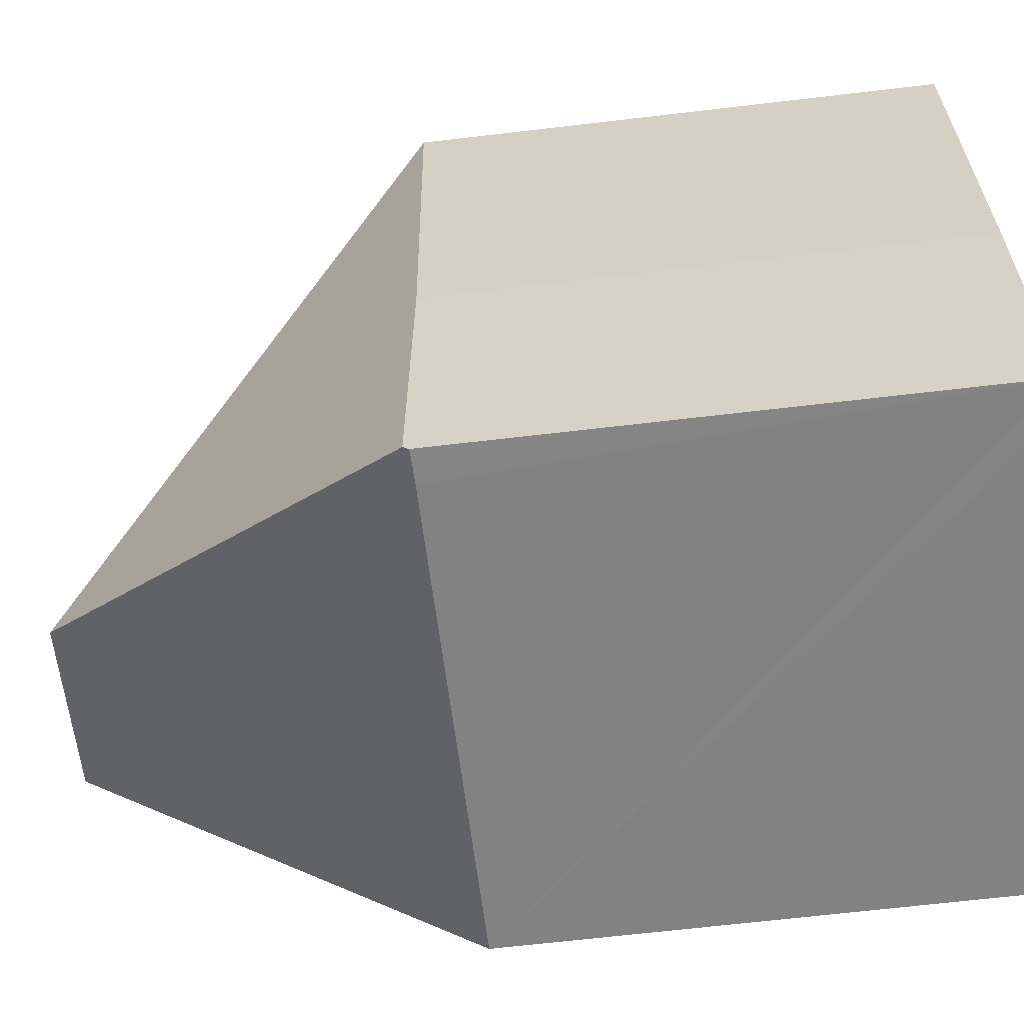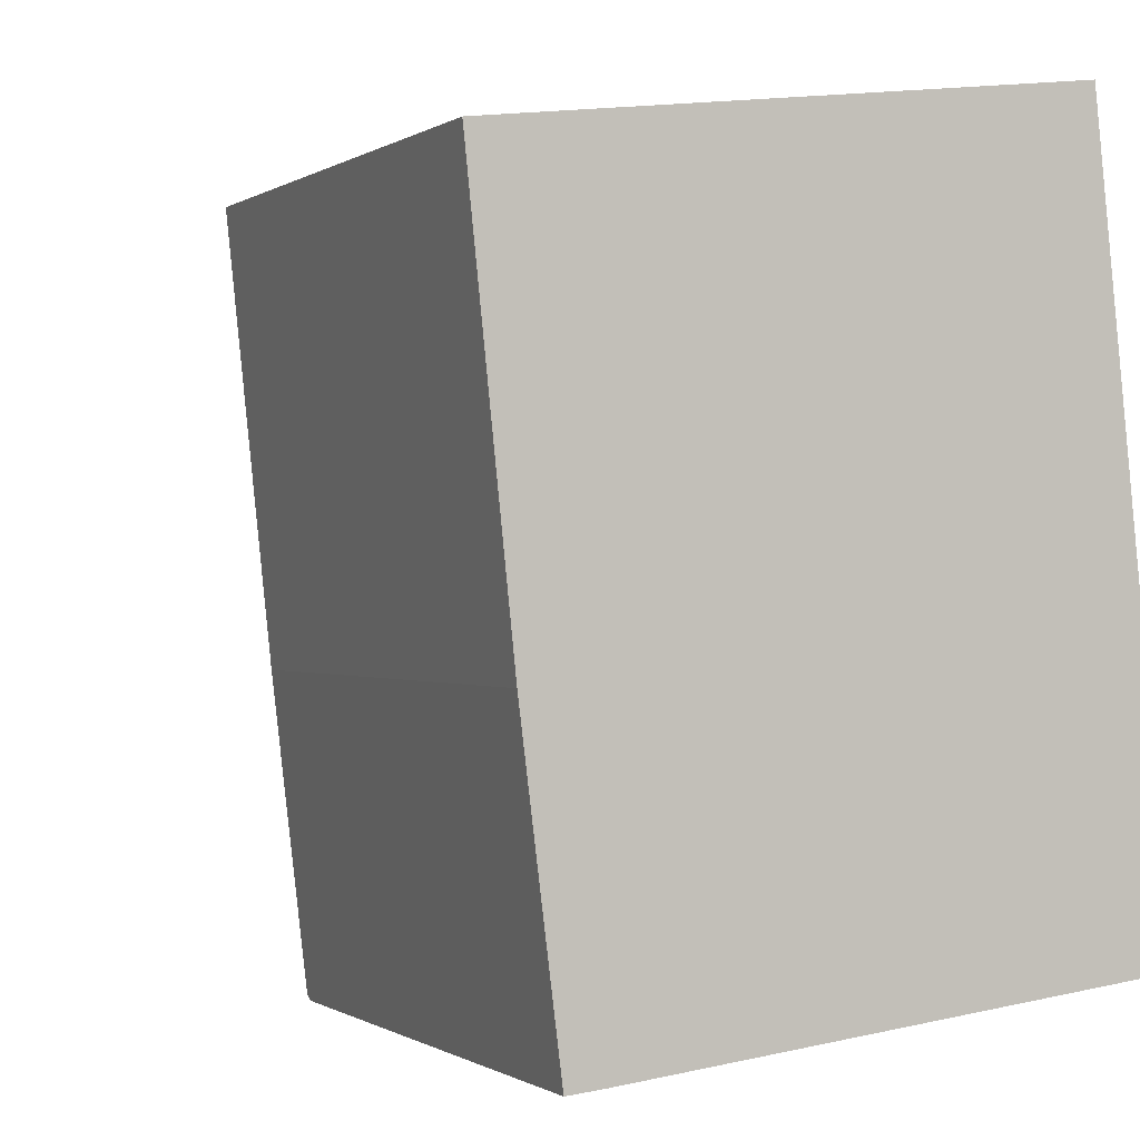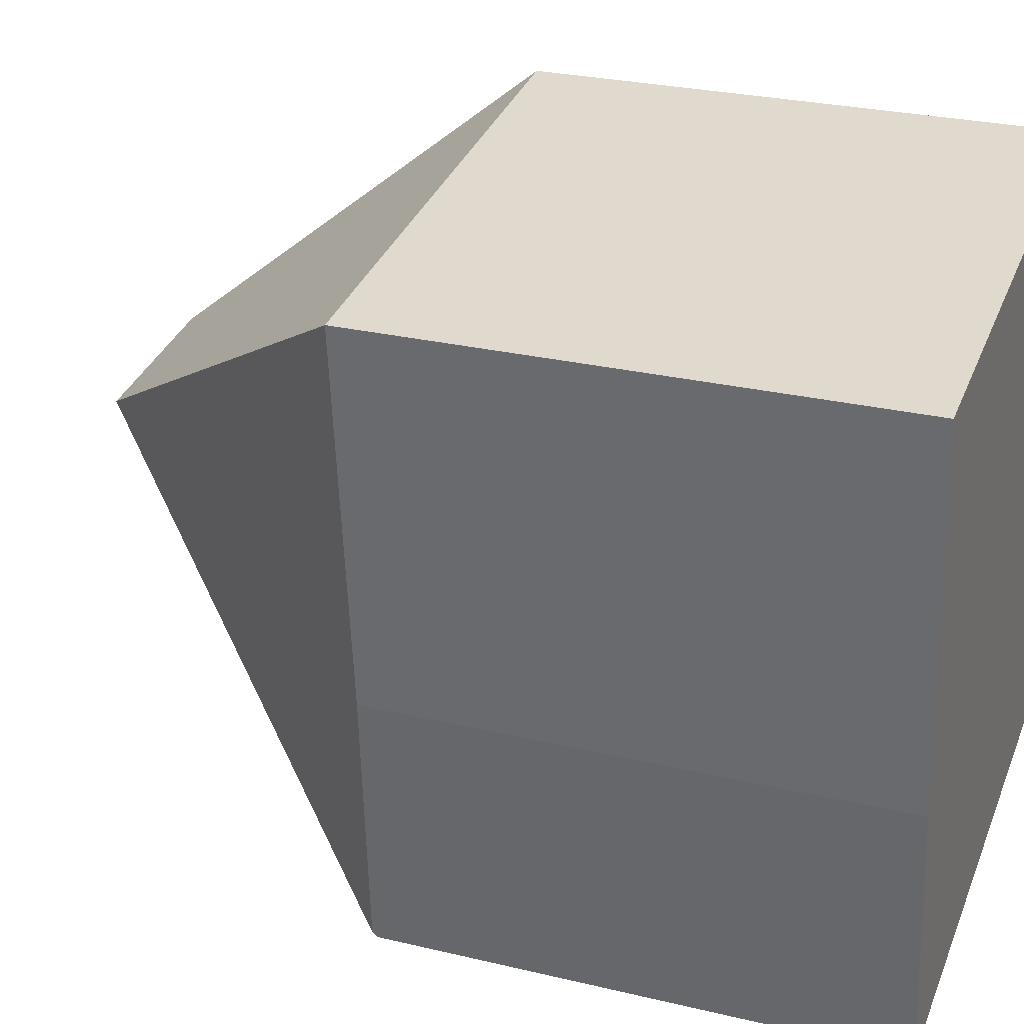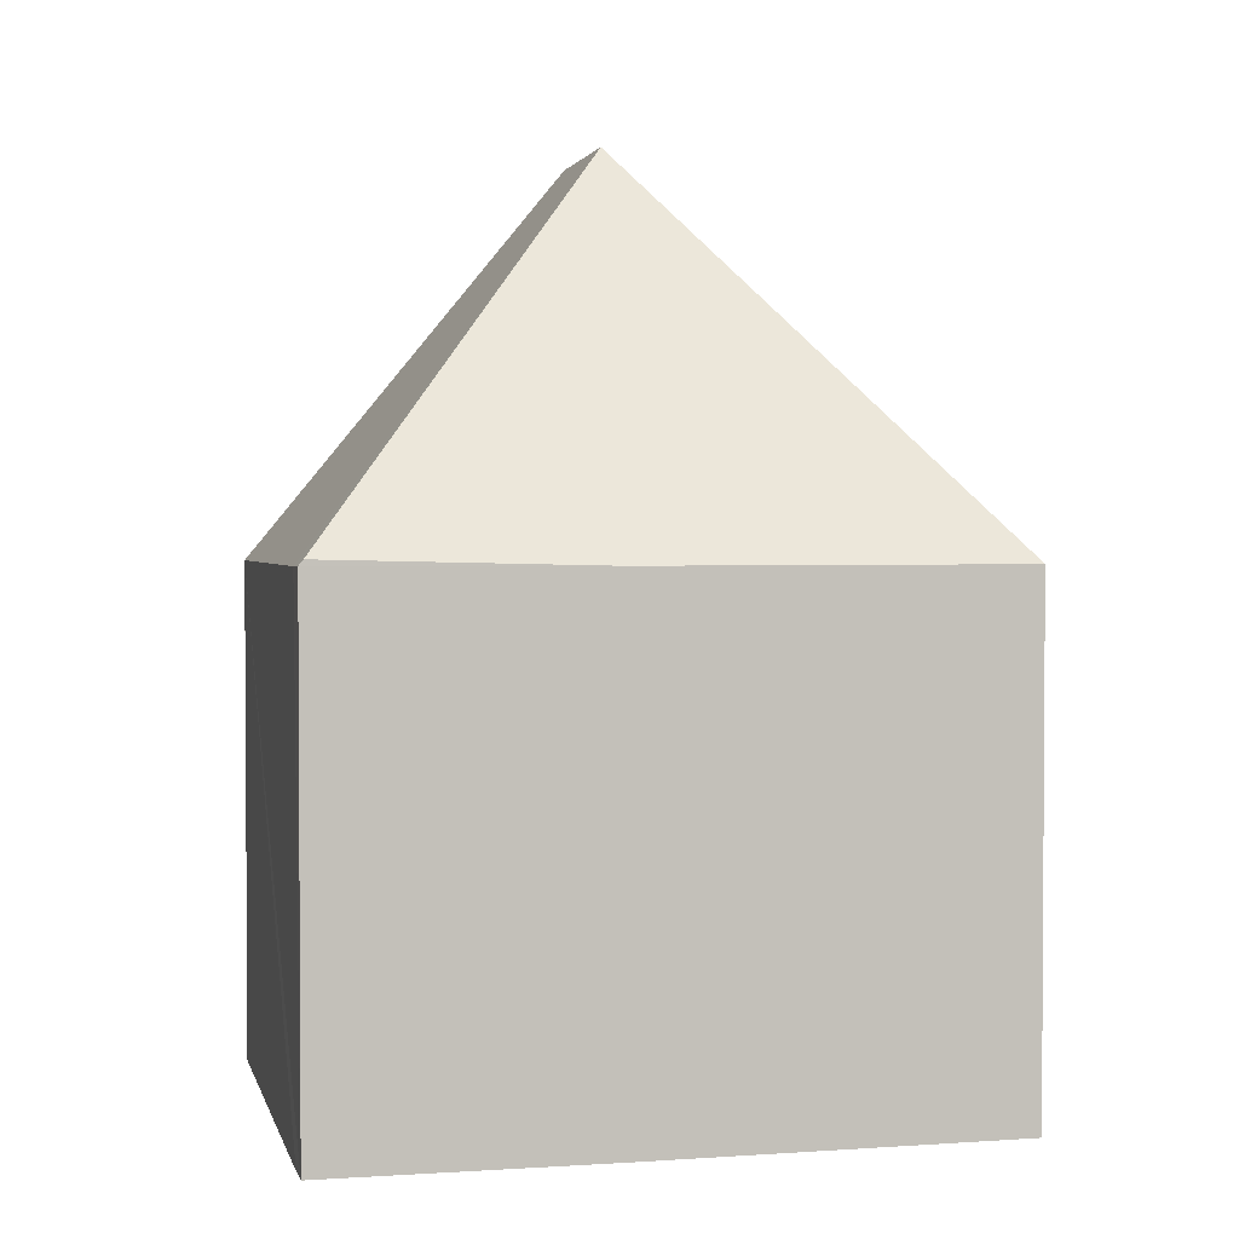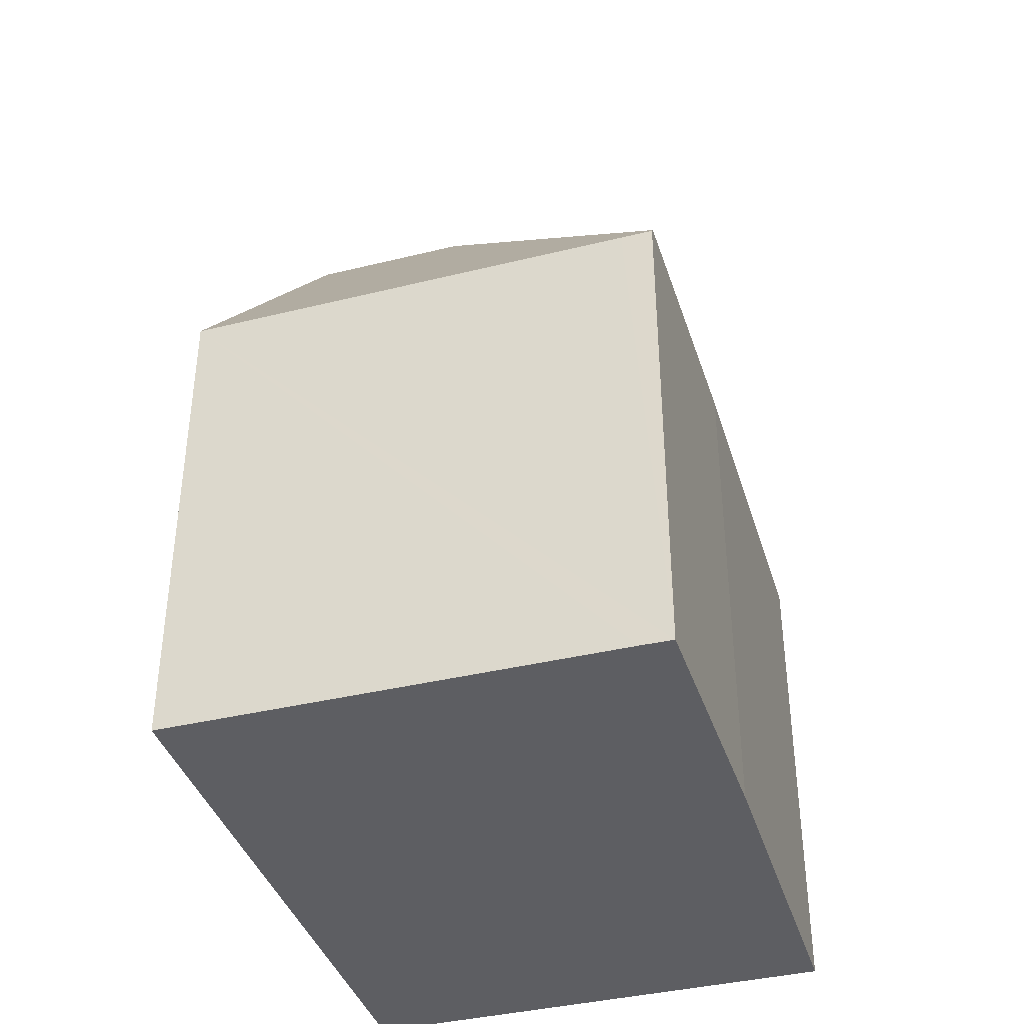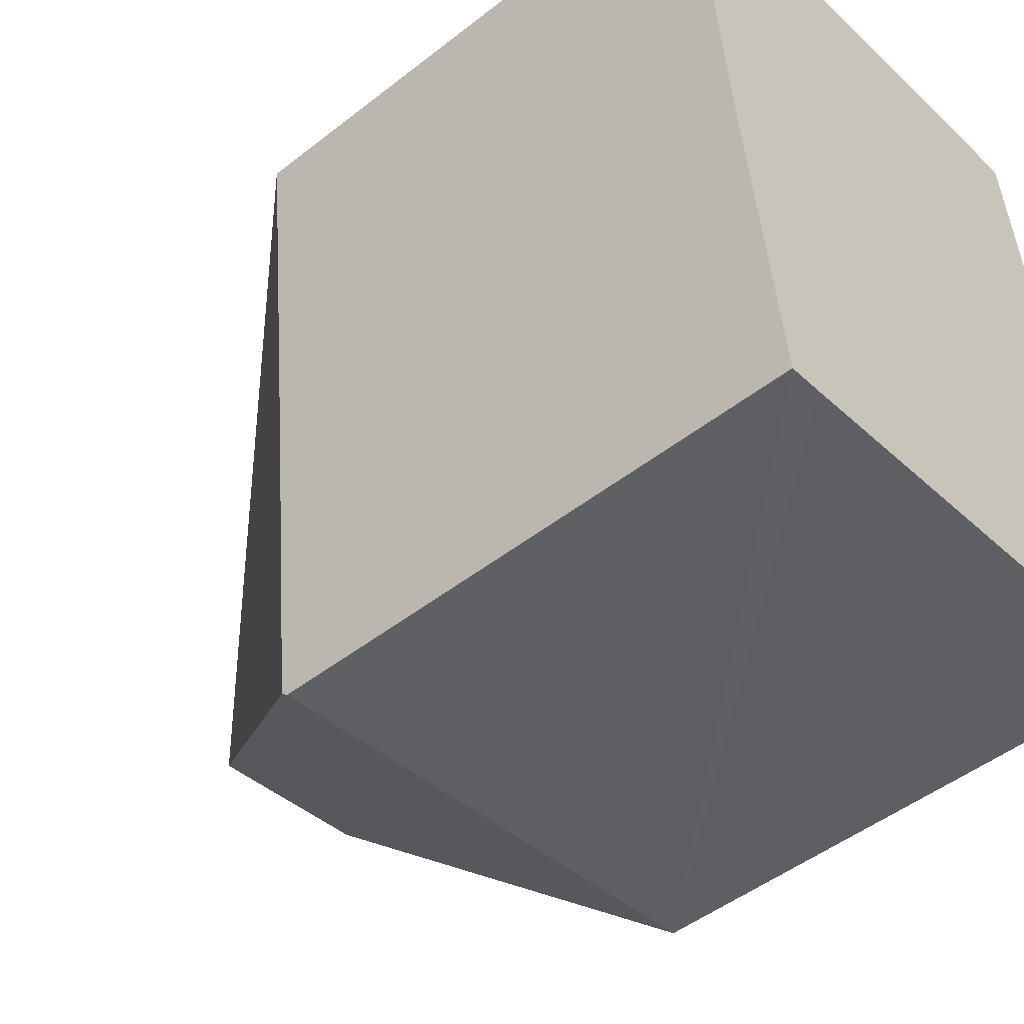
<metadata>
{"format":"obj","ext":"obj","renderer":"f3d","projection":"perspective","resolution":1024,"background":"white","views":[{"elev":-67.3,"azim":-83.3,"up":"+Z"},{"elev":-0.4,"azim":-24.4,"up":"+Z"},{"elev":27.3,"azim":-69.8,"up":"+Z"},{"elev":2.2,"azim":-109.7,"up":"+Y"},{"elev":-38.7,"azim":-169.6,"up":"+Y"},{"elev":-48.2,"azim":-48.7,"up":"+Z"}]}
</metadata>
<code>
v  7.956 13.53 -3.984
v  0 7.588 4.646e-16
v  7.447 7.575 0.895
v  5.369 13.53 -4.295
v  1.089 7.685 -9.658
v  1.578 7.591 -9.678
v  1.097 7.602 -9.726
v  8.467 7.56 -8.875
v  0.589 7.588 -5.643
v  1.097 5.955e-16 -9.726
v  0.589 3.455e-16 -5.643
v  1.089 5.914e-16 -9.658
v  0 0 0
v  7.447 -5.48e-17 0.895
v  8.467 5.434e-16 -8.875
v  7.956 2.44e-16 -3.984
v  1.578 5.926e-16 -9.678
g defaultobject
f 1 2 3
f 2 1 4
f 5 6 7
f 6 5 4
f 6 4 8
f 8 4 1
f 9 4 5
f 4 9 2
f 7 9 5
f 9 7 10
f 9 10 11
f 11 10 12
f 11 2 9
f 2 11 13
f 13 3 2
f 3 13 14
f 3 8 1
f 8 3 14
f 8 14 15
f 15 14 16
f 6 10 7
f 10 6 8
f 10 8 17
f 17 8 15
f 11 14 13
f 14 11 16
f 16 11 12
f 16 12 15
f 15 12 10
f 15 10 17

</code>
